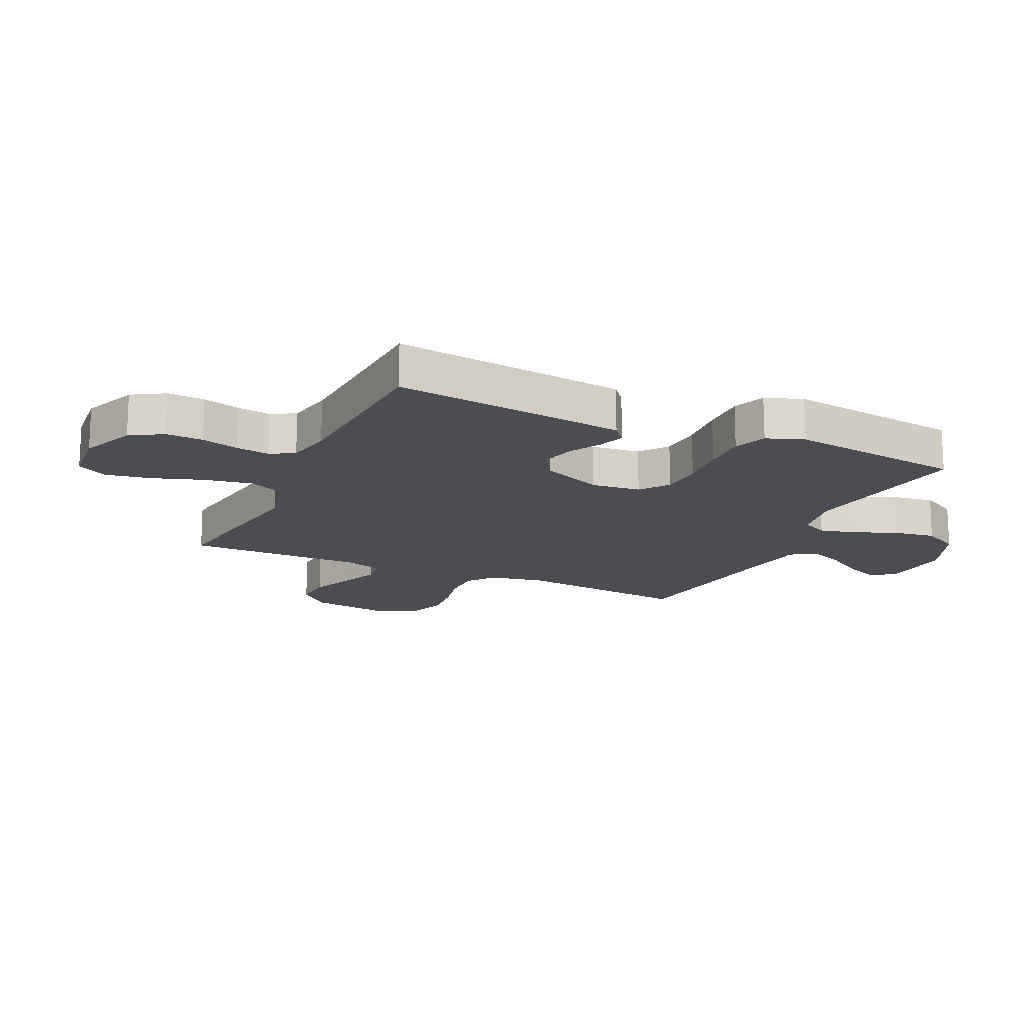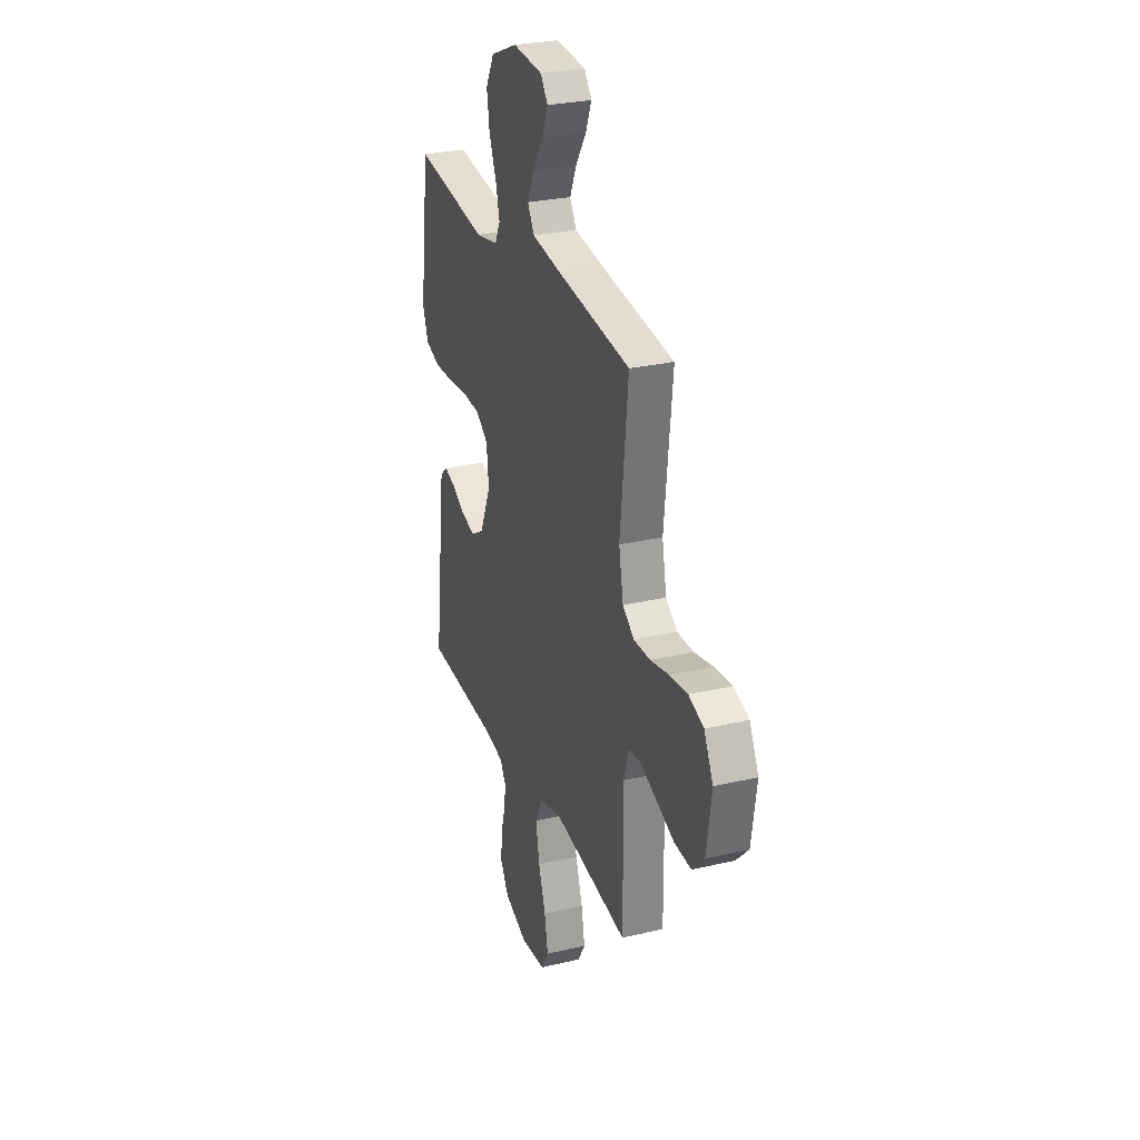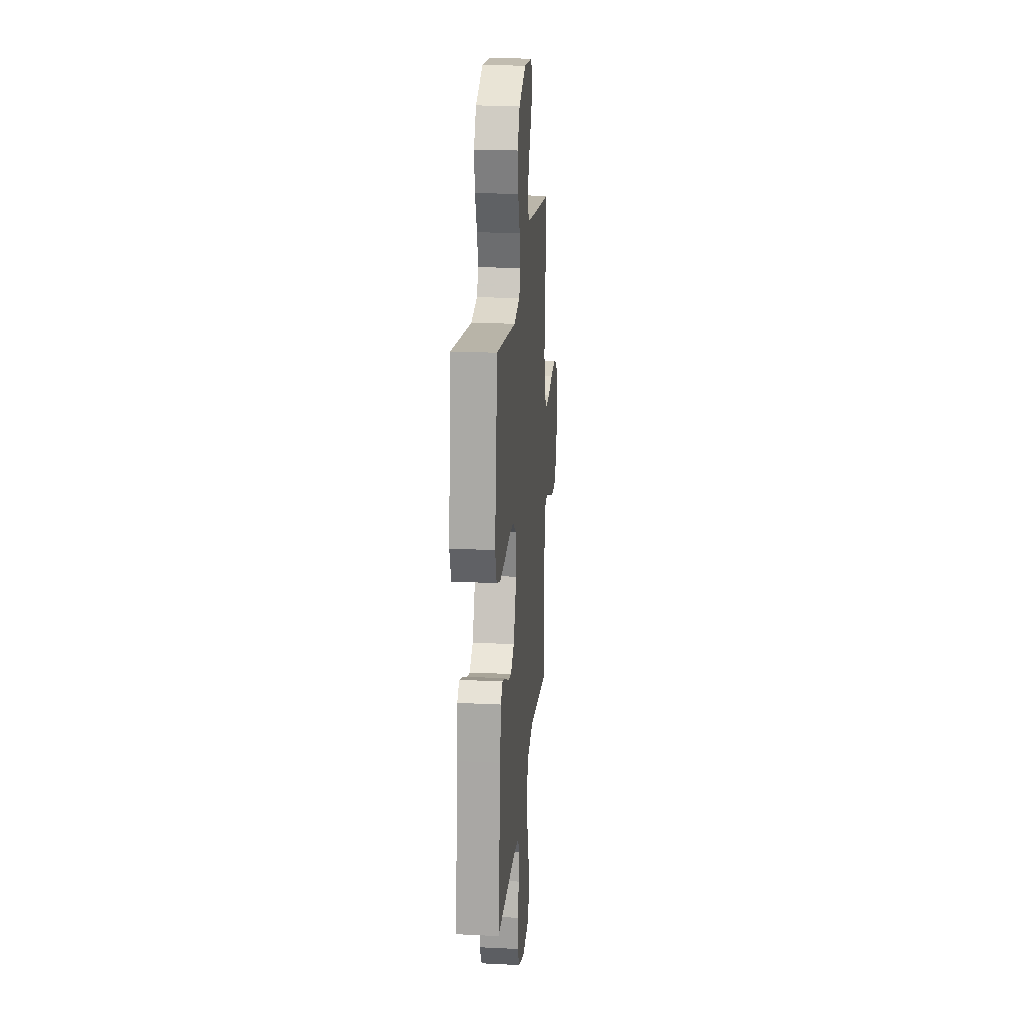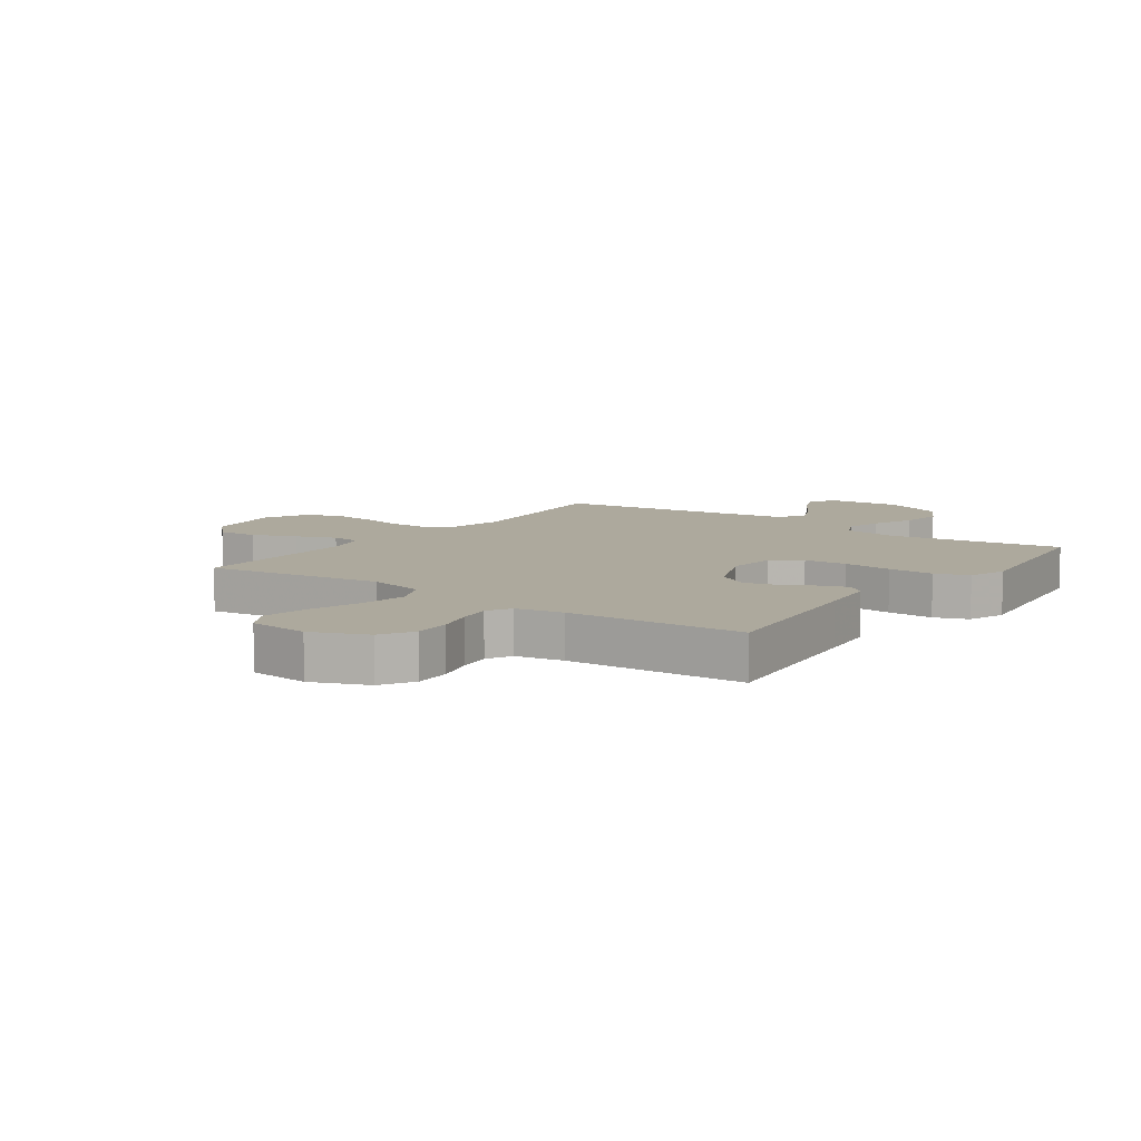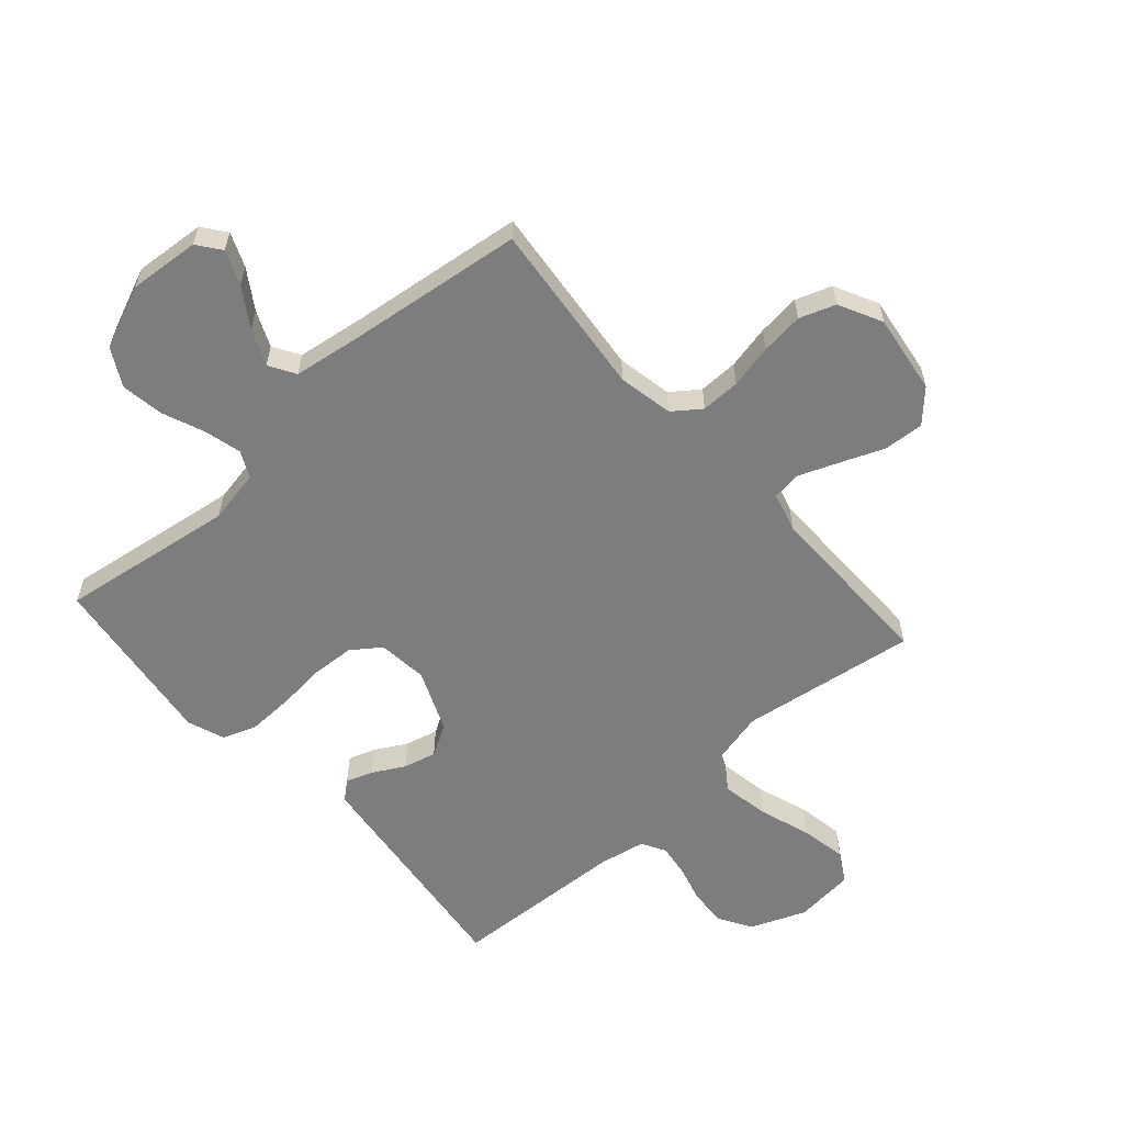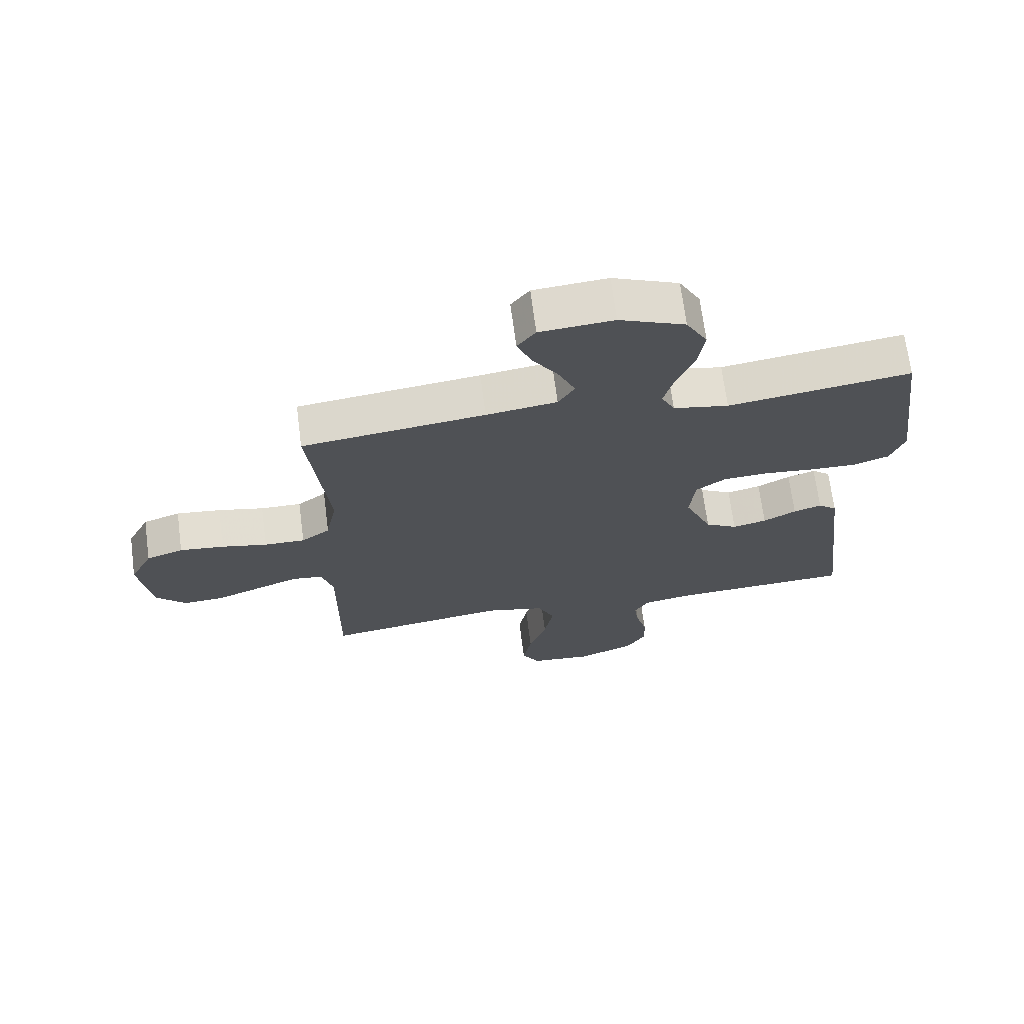
<metadata>
{"format":"obj","ext":"obj","renderer":"f3d","projection":"perspective","resolution":1024,"background":"white","views":[{"elev":-16.3,"azim":-114.9,"up":"+Y"},{"elev":28.0,"azim":70.2,"up":"+Z"},{"elev":21.2,"azim":-85.0,"up":"+Z"},{"elev":8.8,"azim":-144.4,"up":"+Y"},{"elev":-59.1,"azim":41.7,"up":"+Y"},{"elev":69.2,"azim":172.6,"up":"+Z"}]}
</metadata>
<code>
v -0.5 0.07 -0.5
v -0.464 0.07 -0.2
v -0.452 0.07 -0.102
v -0.421 0.07 -0.076
v -0.375 0.07 -0.092
v -0.321 0.07 -0.122
v -0.265 0.07 -0.136
v -0.212 0.07 -0.105
v -0.167 0.07 0
v -0.176 0.07 0.085
v -0.225 0.07 0.121
v -0.298 0.07 0.125
v -0.382 0.07 0.117
v -0.46 0.07 0.115
v -0.517 0.07 0.136
v -0.54 0.07 0.2
v -0.5 0.07 0.5
v -0.2 0.07 0.456
v -0.109 0.07 0.473
v -0.087 0.07 0.518
v -0.103 0.07 0.581
v -0.132 0.07 0.653
v -0.143 0.07 0.726
v -0.108 0.07 0.79
v 0 0.07 0.835
v 0.121 0.07 0.825
v 0.151 0.07 0.785
v 0.127 0.07 0.727
v 0.084 0.07 0.661
v 0.057 0.07 0.6
v 0.084 0.07 0.555
v 0.2 0.07 0.538
v 0.5 0.07 0.5
v 0.468 0.07 0.2
v 0.486 0.07 0.106
v 0.533 0.07 0.071
v 0.6 0.07 0.072
v 0.675 0.07 0.088
v 0.748 0.07 0.096
v 0.809 0.07 0.074
v 0.846 0.07 0
v 0.826 0.07 -0.136
v 0.777 0.07 -0.187
v 0.709 0.07 -0.183
v 0.635 0.07 -0.153
v 0.567 0.07 -0.126
v 0.517 0.07 -0.132
v 0.498 0.07 -0.2
v 0.5 0.07 -0.5
v 0.2 0.07 -0.456
v 0.102 0.07 -0.479
v 0.074 0.07 -0.54
v 0.089 0.07 -0.623
v 0.118 0.07 -0.71
v 0.132 0.07 -0.788
v 0.102 0.07 -0.839
v 0 0.07 -0.849
v -0.094 0.07 -0.811
v -0.127 0.07 -0.756
v -0.124 0.07 -0.692
v -0.106 0.07 -0.627
v -0.098 0.07 -0.571
v -0.121 0.07 -0.53
v -0.2 0.07 -0.515
v -0.5 0 -0.5
v -0.464 0 -0.2
v -0.452 0 -0.102
v -0.421 0 -0.076
v -0.375 0 -0.092
v -0.321 0 -0.122
v -0.265 0 -0.136
v -0.212 0 -0.105
v -0.167 0 0
v -0.176 0 0.085
v -0.225 0 0.121
v -0.298 0 0.125
v -0.382 0 0.117
v -0.46 0 0.115
v -0.517 0 0.136
v -0.54 0 0.2
v -0.5 0 0.5
v -0.2 0 0.456
v -0.109 0 0.473
v -0.087 0 0.518
v -0.103 0 0.581
v -0.132 0 0.653
v -0.143 0 0.726
v -0.108 0 0.79
v 0 0 0.835
v 0.121 0 0.825
v 0.151 0 0.785
v 0.127 0 0.727
v 0.084 0 0.661
v 0.057 0 0.6
v 0.084 0 0.555
v 0.2 0 0.538
v 0.5 0 0.5
v 0.468 0 0.2
v 0.486 0 0.106
v 0.533 0 0.071
v 0.6 0 0.072
v 0.675 0 0.088
v 0.748 0 0.096
v 0.809 0 0.074
v 0.846 0 0
v 0.826 0 -0.136
v 0.777 0 -0.187
v 0.709 0 -0.183
v 0.635 0 -0.153
v 0.567 0 -0.126
v 0.517 0 -0.132
v 0.498 0 -0.2
v 0.5 0 -0.5
v 0.2 0 -0.456
v 0.102 0 -0.479
v 0.074 0 -0.54
v 0.089 0 -0.623
v 0.118 0 -0.71
v 0.132 0 -0.788
v 0.102 0 -0.839
v 0 0 -0.849
v -0.094 0 -0.811
v -0.127 0 -0.756
v -0.124 0 -0.692
v -0.106 0 -0.627
v -0.098 0 -0.571
v -0.121 0 -0.53
v -0.2 0 -0.515
f 59 60 61
f 58 59 61
f 57 58 61
f 56 57 61
f 55 56 61
f 54 55 61
f 53 54 61
f 52 53 61 62
f 51 52 62 63
f 48 49 50
f 51 63 64
f 50 51 64
f 48 50 64
f 47 48 64
f 43 44 45
f 42 43 45
f 41 42 45
f 40 41 45
f 39 40 45
f 38 39 45
f 37 38 45
f 36 37 45 46
f 35 36 46 47
f 32 33 34
f 35 47 64
f 34 35 64
f 32 34 64
f 31 32 64
f 27 28 29
f 26 27 29
f 25 26 29
f 24 25 29
f 23 24 29
f 22 23 29
f 21 22 29
f 20 21 29 30
f 30 31 64
f 20 30 64
f 19 20 64
f 16 17 18
f 15 16 18
f 14 15 18
f 13 14 18
f 12 13 18
f 11 12 18 19
f 4 5 6
f 3 4 6
f 2 3 6
f 1 2 6
f 64 1 6
f 64 6 7
f 10 11 19
f 9 10 19
f 9 19 64
f 8 9 64
f 7 8 64
f 125 124 123
f 125 123 122
f 125 122 121
f 125 121 120
f 125 120 119
f 125 119 118
f 125 118 117
f 126 125 117 116
f 127 126 116 115
f 114 113 112
f 128 127 115
f 128 115 114
f 128 114 112
f 128 112 111
f 109 108 107
f 109 107 106
f 109 106 105
f 109 105 104
f 109 104 103
f 109 103 102
f 109 102 101
f 110 109 101 100
f 111 110 100 99
f 98 97 96
f 128 111 99
f 128 99 98
f 128 98 96
f 128 96 95
f 93 92 91
f 93 91 90
f 93 90 89
f 93 89 88
f 93 88 87
f 93 87 86
f 93 86 85
f 94 93 85 84
f 128 95 94
f 128 94 84
f 128 84 83
f 82 81 80
f 82 80 79
f 82 79 78
f 82 78 77
f 82 77 76
f 83 82 76 75
f 70 69 68
f 70 68 67
f 70 67 66
f 70 66 65
f 70 65 128
f 71 70 128
f 83 75 74
f 83 74 73
f 128 83 73
f 128 73 72
f 128 72 71
f 1 65 66 2
f 2 66 67 3
f 3 67 68 4
f 4 68 69 5
f 5 69 70 6
f 6 70 71 7
f 7 71 72 8
f 8 72 73 9
f 9 73 74 10
f 10 74 75 11
f 11 75 76 12
f 12 76 77 13
f 13 77 78 14
f 14 78 79 15
f 15 79 80 16
f 16 80 81 17
f 17 81 82 18
f 18 82 83 19
f 19 83 84 20
f 20 84 85 21
f 21 85 86 22
f 22 86 87 23
f 23 87 88 24
f 24 88 89 25
f 25 89 90 26
f 26 90 91 27
f 27 91 92 28
f 28 92 93 29
f 29 93 94 30
f 30 94 95 31
f 31 95 96 32
f 32 96 97 33
f 33 97 98 34
f 34 98 99 35
f 35 99 100 36
f 36 100 101 37
f 37 101 102 38
f 38 102 103 39
f 39 103 104 40
f 40 104 105 41
f 41 105 106 42
f 42 106 107 43
f 43 107 108 44
f 44 108 109 45
f 45 109 110 46
f 46 110 111 47
f 47 111 112 48
f 48 112 113 49
f 49 113 114 50
f 50 114 115 51
f 51 115 116 52
f 52 116 117 53
f 53 117 118 54
f 54 118 119 55
f 55 119 120 56
f 56 120 121 57
f 57 121 122 58
f 58 122 123 59
f 59 123 124 60
f 60 124 125 61
f 61 125 126 62
f 62 126 127 63
f 63 127 128 64
f 64 128 65 1

</code>
